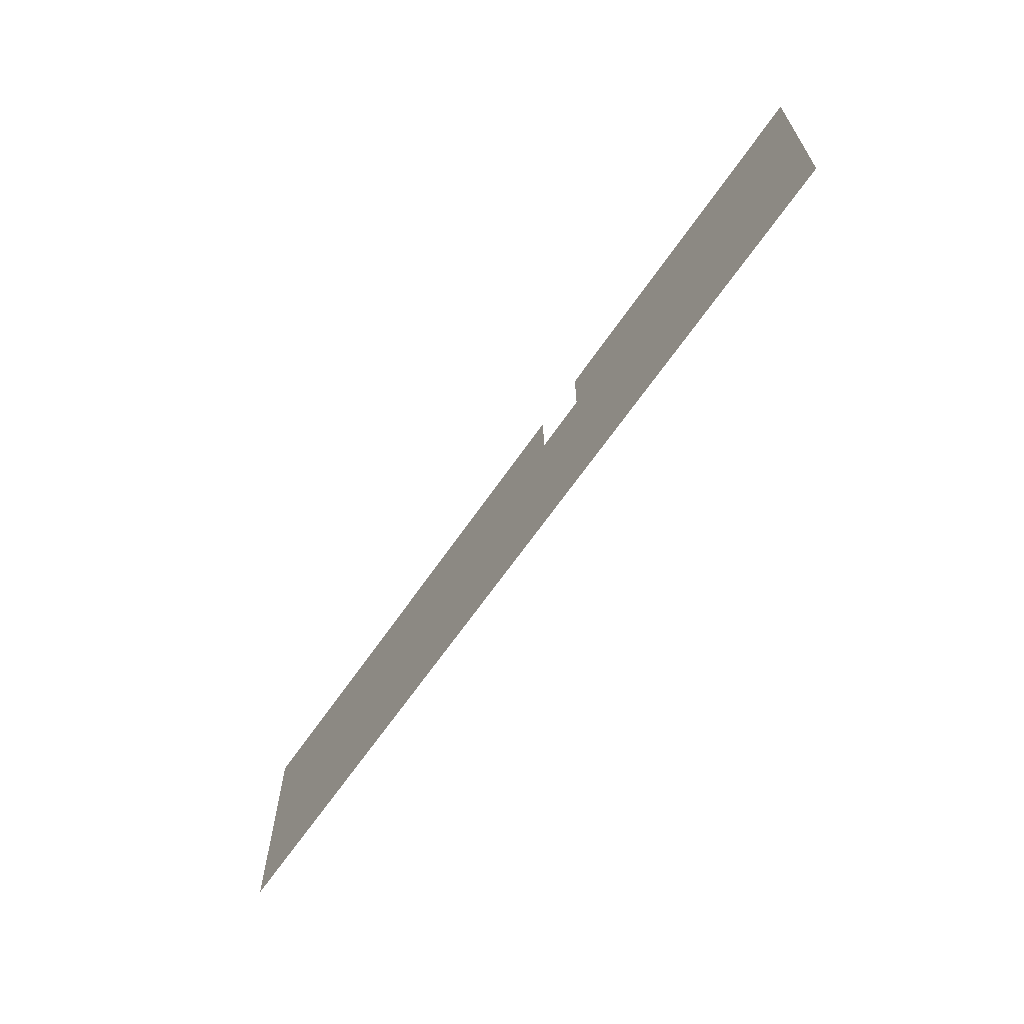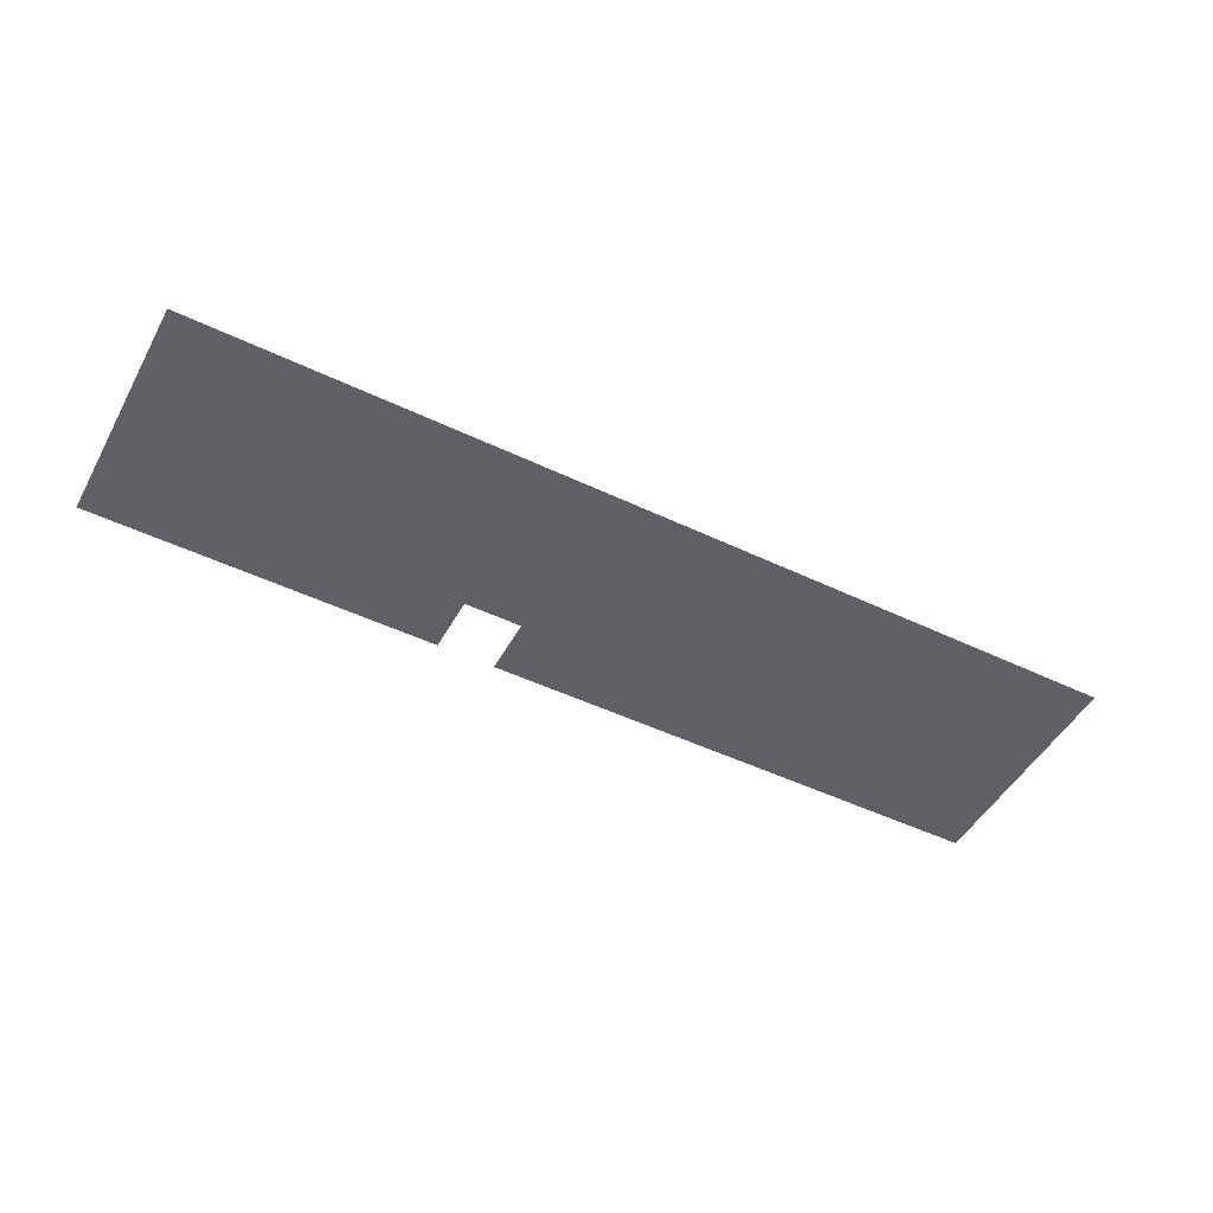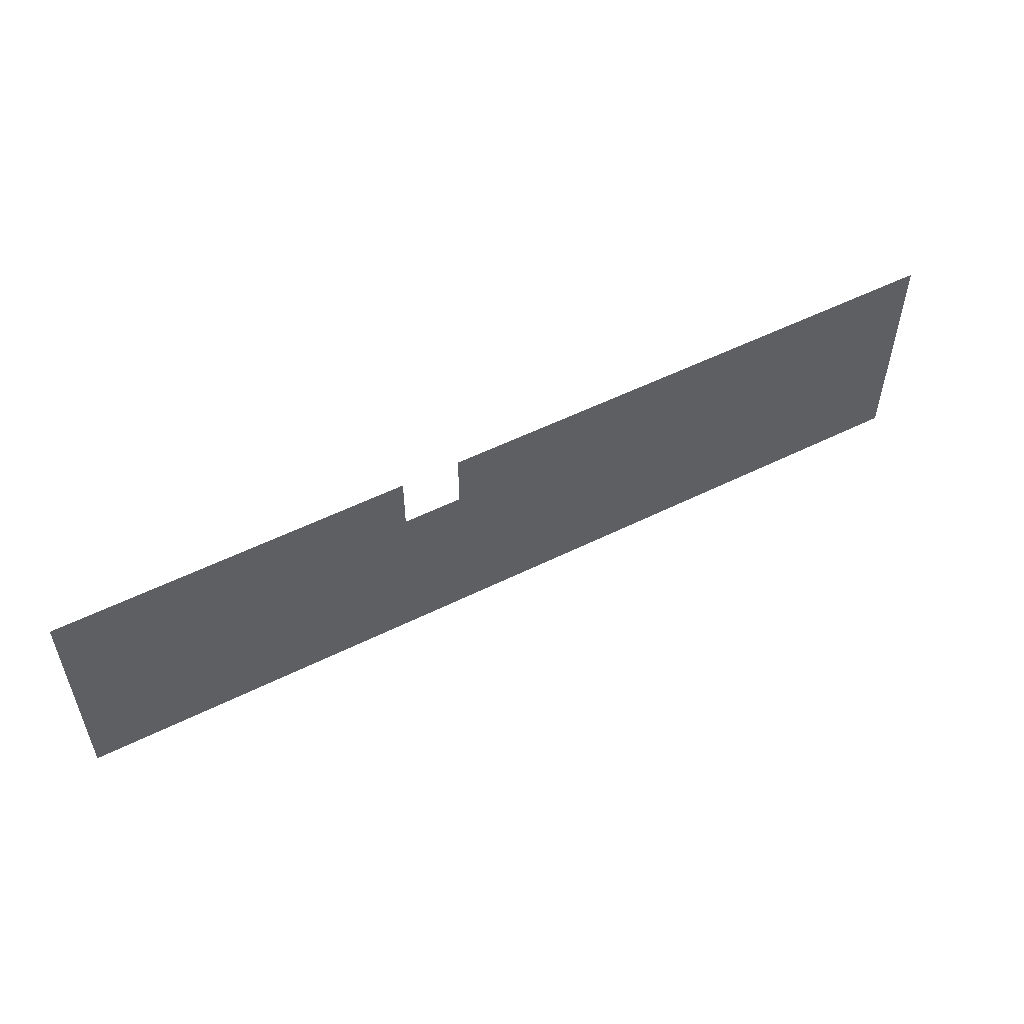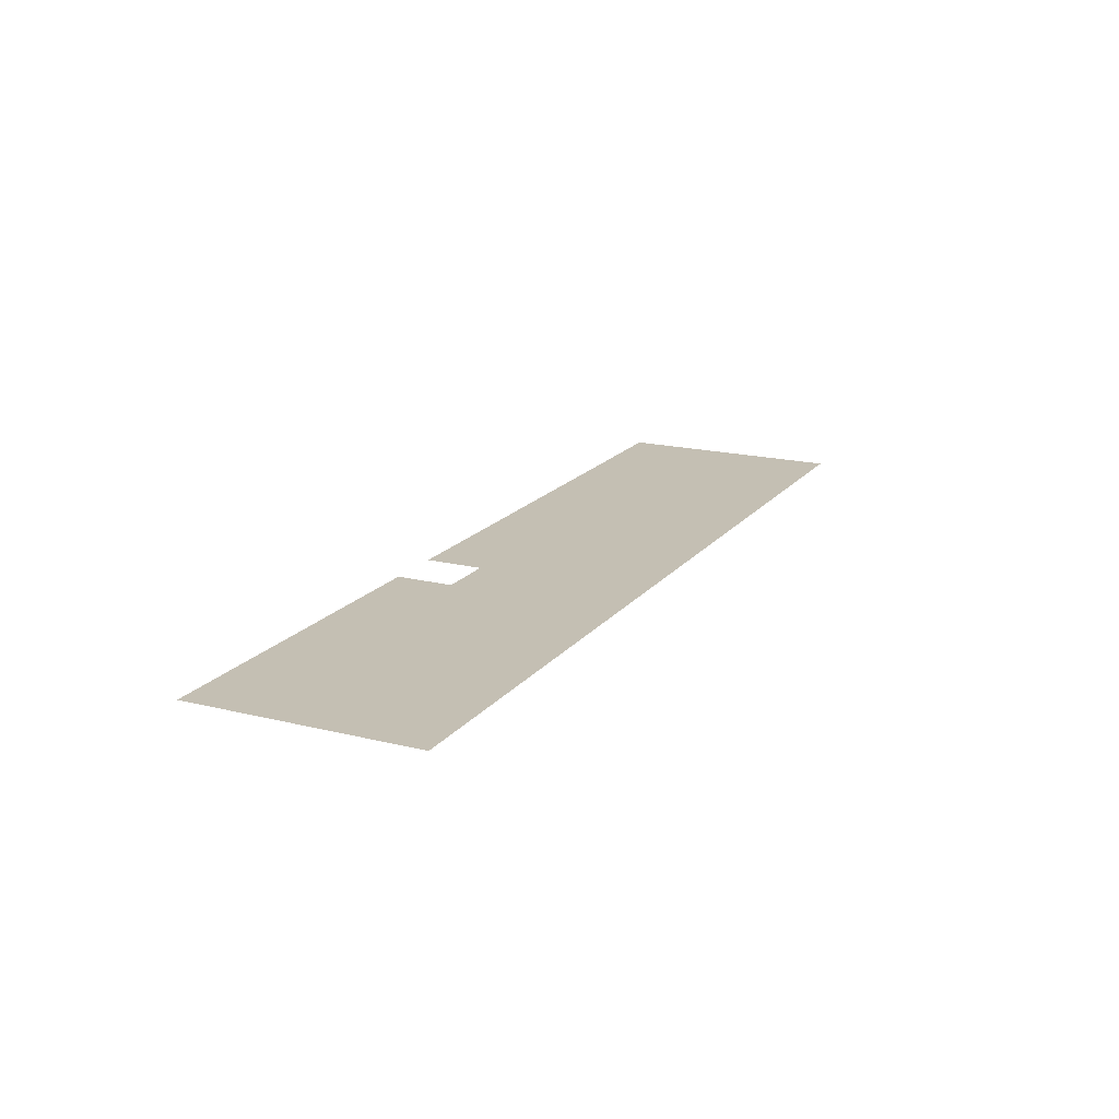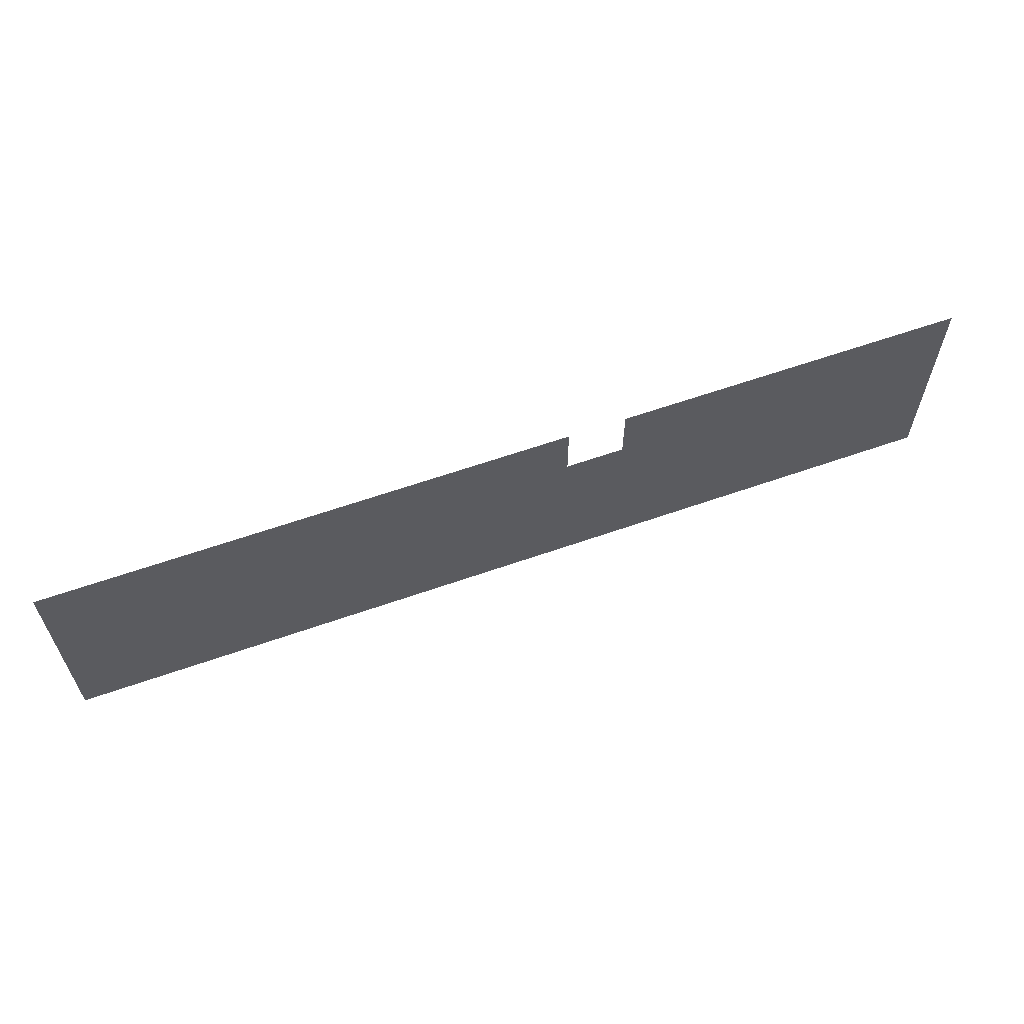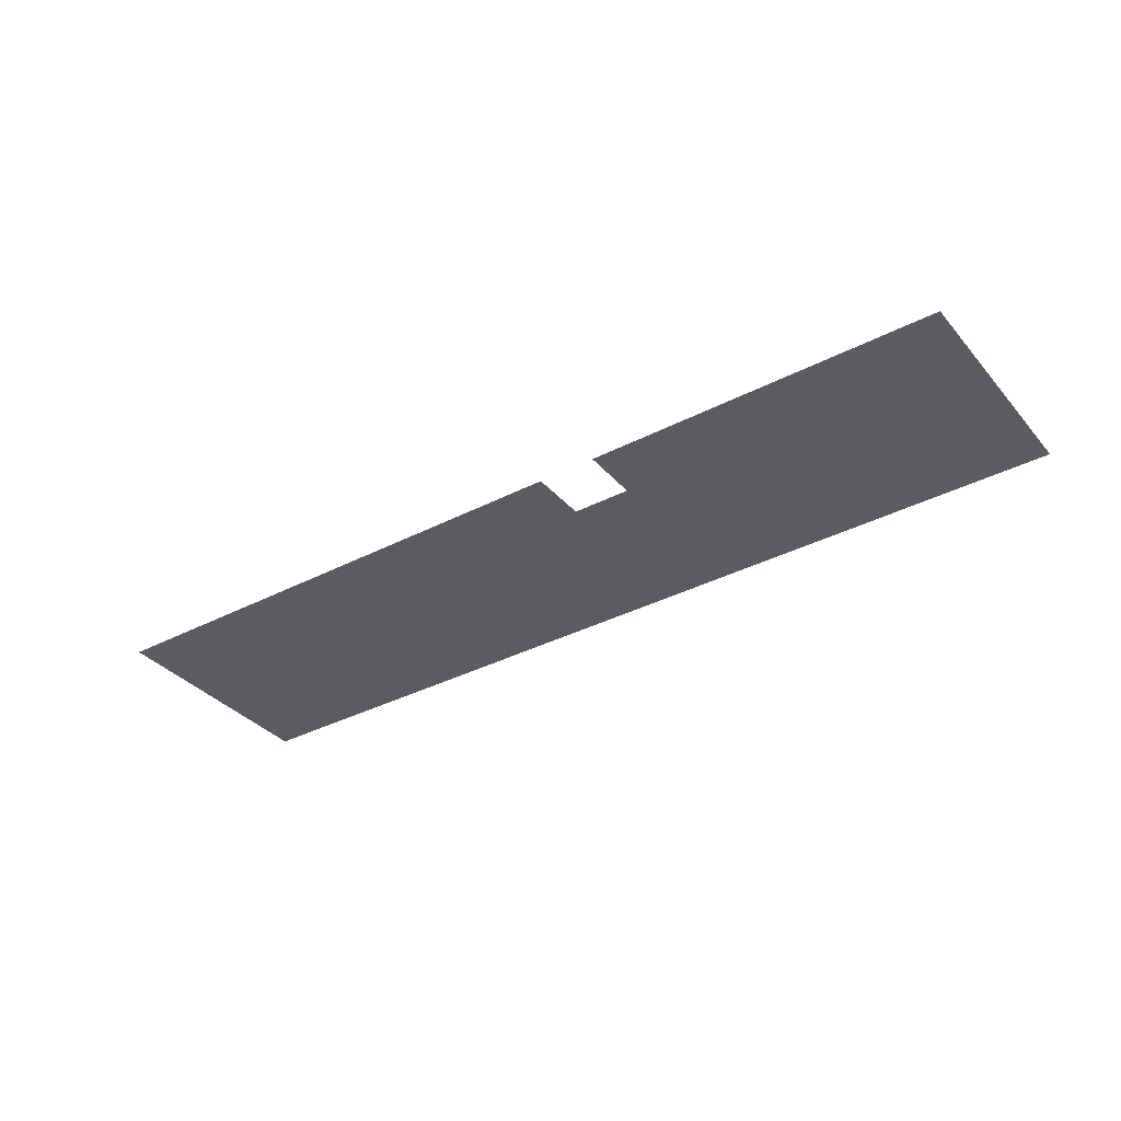
<metadata>
{"format":"obj","ext":"obj","renderer":"f3d","projection":"perspective","resolution":1024,"background":"white","views":[{"elev":-64.6,"azim":-124.4,"up":"+Y"},{"elev":-48.8,"azim":-28.0,"up":"+Z"},{"elev":53.7,"azim":-27.9,"up":"+Y"},{"elev":17.9,"azim":-64.1,"up":"+Z"},{"elev":61.6,"azim":160.3,"up":"+Y"},{"elev":-35.2,"azim":-145.3,"up":"+Z"}]}
</metadata>
<code>
v -33.3 -6.054 0
v -33.73 -6.054 0
v -33.73 -5.622 0
v -33.3 -5.622 0
v -33.73 -6.054 0
v -34.16 -6.054 0
v -34.16 -5.622 0
v -33.73 -5.622 0
v -34.16 -6.054 0
v -34.59 -6.054 0
v -34.59 -5.622 0
v -34.16 -5.622 0
v -34.59 -6.054 0
v -35.03 -6.054 0
v -35.03 -5.622 0
v -34.59 -5.622 0
v -35.03 -6.054 0
v -35.46 -6.054 0
v -35.46 -5.622 0
v -35.03 -5.622 0
v -35.46 -6.054 0
v -35.89 -6.054 0
v -35.89 -5.622 0
v -35.46 -5.622 0
v -35.89 -6.054 0
v -36.32 -6.054 0
v -36.32 -5.622 0
v -35.89 -5.622 0
v -36.32 -6.054 0
v -36.76 -6.054 0
v -36.76 -5.622 0
v -36.32 -5.622 0
v -36.76 -6.054 0
v -37.19 -6.054 0
v -37.19 -5.622 0
v -36.76 -5.622 0
v -37.62 -6.054 0
v -38.05 -6.054 0
v -38.05 -5.622 0
v -37.62 -5.622 0
v -38.05 -6.054 0
v -38.49 -6.054 0
v -38.49 -5.622 0
v -38.05 -5.622 0
v -38.49 -6.054 0
v -38.92 -6.054 0
v -38.92 -5.622 0
v -38.49 -5.622 0
v -38.92 -6.054 0
v -39.35 -6.054 0
v -39.35 -5.622 0
v -38.92 -5.622 0
v -39.35 -6.054 0
v -39.78 -6.054 0
v -39.78 -5.622 0
v -39.35 -5.622 0
v -39.78 -6.054 0
v -40.22 -6.054 0
v -40.22 -5.622 0
v -39.78 -5.622 0
v -33.3 -6.486 0
v -33.73 -6.486 0
v -33.73 -6.054 0
v -33.3 -6.054 0
v -33.73 -6.486 0
v -34.16 -6.486 0
v -34.16 -6.054 0
v -33.73 -6.054 0
v -34.16 -6.486 0
v -34.59 -6.486 0
v -34.59 -6.054 0
v -34.16 -6.054 0
v -34.59 -6.486 0
v -35.03 -6.486 0
v -35.03 -6.054 0
v -34.59 -6.054 0
v -35.03 -6.486 0
v -35.46 -6.486 0
v -35.46 -6.054 0
v -35.03 -6.054 0
v -35.46 -6.486 0
v -35.89 -6.486 0
v -35.89 -6.054 0
v -35.46 -6.054 0
v -35.89 -6.486 0
v -36.32 -6.486 0
v -36.32 -6.054 0
v -35.89 -6.054 0
v -36.32 -6.486 0
v -36.76 -6.486 0
v -36.76 -6.054 0
v -36.32 -6.054 0
v -36.76 -6.486 0
v -37.19 -6.486 0
v -37.19 -6.054 0
v -36.76 -6.054 0
v -37.19 -6.486 0
v -37.62 -6.486 0
v -37.62 -6.054 0
v -37.19 -6.054 0
v -37.62 -6.486 0
v -38.05 -6.486 0
v -38.05 -6.054 0
v -37.62 -6.054 0
v -38.05 -6.486 0
v -38.49 -6.486 0
v -38.49 -6.054 0
v -38.05 -6.054 0
v -38.49 -6.486 0
v -38.92 -6.486 0
v -38.92 -6.054 0
v -38.49 -6.054 0
v -38.92 -6.486 0
v -39.35 -6.486 0
v -39.35 -6.054 0
v -38.92 -6.054 0
v -39.35 -6.486 0
v -39.78 -6.486 0
v -39.78 -6.054 0
v -39.35 -6.054 0
v -39.78 -6.486 0
v -40.22 -6.486 0
v -40.22 -6.054 0
v -39.78 -6.054 0
v -33.3 -6.919 0
v -33.73 -6.919 0
v -33.73 -6.486 0
v -33.3 -6.486 0
v -33.73 -6.919 0
v -34.16 -6.919 0
v -34.16 -6.486 0
v -33.73 -6.486 0
v -34.16 -6.919 0
v -34.59 -6.919 0
v -34.59 -6.486 0
v -34.16 -6.486 0
v -34.59 -6.919 0
v -35.03 -6.919 0
v -35.03 -6.486 0
v -34.59 -6.486 0
v -35.03 -6.919 0
v -35.46 -6.919 0
v -35.46 -6.486 0
v -35.03 -6.486 0
v -35.46 -6.919 0
v -35.89 -6.919 0
v -35.89 -6.486 0
v -35.46 -6.486 0
v -35.89 -6.919 0
v -36.32 -6.919 0
v -36.32 -6.486 0
v -35.89 -6.486 0
v -36.32 -6.919 0
v -36.76 -6.919 0
v -36.76 -6.486 0
v -36.32 -6.486 0
v -36.76 -6.919 0
v -37.19 -6.919 0
v -37.19 -6.486 0
v -36.76 -6.486 0
v -37.19 -6.919 0
v -37.62 -6.919 0
v -37.62 -6.486 0
v -37.19 -6.486 0
v -37.62 -6.919 0
v -38.05 -6.919 0
v -38.05 -6.486 0
v -37.62 -6.486 0
v -38.05 -6.919 0
v -38.49 -6.919 0
v -38.49 -6.486 0
v -38.05 -6.486 0
v -38.49 -6.919 0
v -38.92 -6.919 0
v -38.92 -6.486 0
v -38.49 -6.486 0
v -38.92 -6.919 0
v -39.35 -6.919 0
v -39.35 -6.486 0
v -38.92 -6.486 0
v -39.35 -6.919 0
v -39.78 -6.919 0
v -39.78 -6.486 0
v -39.35 -6.486 0
v -39.78 -6.919 0
v -40.22 -6.919 0
v -40.22 -6.486 0
v -39.78 -6.486 0
v -33.3 -7.351 0
v -33.73 -7.351 0
v -33.73 -6.919 0
v -33.3 -6.919 0
v -33.73 -7.351 0
v -34.16 -7.351 0
v -34.16 -6.919 0
v -33.73 -6.919 0
v -34.16 -7.351 0
v -34.59 -7.351 0
v -34.59 -6.919 0
v -34.16 -6.919 0
v -34.59 -7.351 0
v -35.03 -7.351 0
v -35.03 -6.919 0
v -34.59 -6.919 0
v -35.03 -7.351 0
v -35.46 -7.351 0
v -35.46 -6.919 0
v -35.03 -6.919 0
v -35.46 -7.351 0
v -35.89 -7.351 0
v -35.89 -6.919 0
v -35.46 -6.919 0
v -35.89 -7.351 0
v -36.32 -7.351 0
v -36.32 -6.919 0
v -35.89 -6.919 0
v -36.32 -7.351 0
v -36.76 -7.351 0
v -36.76 -6.919 0
v -36.32 -6.919 0
v -36.76 -7.351 0
v -37.19 -7.351 0
v -37.19 -6.919 0
v -36.76 -6.919 0
v -37.19 -7.351 0
v -37.62 -7.351 0
v -37.62 -6.919 0
v -37.19 -6.919 0
v -37.62 -7.351 0
v -38.05 -7.351 0
v -38.05 -6.919 0
v -37.62 -6.919 0
v -38.05 -7.351 0
v -38.49 -7.351 0
v -38.49 -6.919 0
v -38.05 -6.919 0
v -38.49 -7.351 0
v -38.92 -7.351 0
v -38.92 -6.919 0
v -38.49 -6.919 0
v -38.92 -7.351 0
v -39.35 -7.351 0
v -39.35 -6.919 0
v -38.92 -6.919 0
v -39.35 -7.351 0
v -39.78 -7.351 0
v -39.78 -6.919 0
v -39.35 -6.919 0
v -39.78 -7.351 0
v -40.22 -7.351 0
v -40.22 -6.919 0
v -39.78 -6.919 0
g responbility_mesh_0019
f 1 2 3 4
f 5 6 7 8
f 9 10 11 12
f 13 14 15 16
f 17 18 19 20
f 21 22 23 24
f 25 26 27 28
f 29 30 31 32
f 33 34 35 36
f 37 38 39 40
f 41 42 43 44
f 45 46 47 48
f 49 50 51 52
f 53 54 55 56
f 57 58 59 60
f 61 62 63 64
f 65 66 67 68
f 69 70 71 72
f 73 74 75 76
f 77 78 79 80
f 81 82 83 84
f 85 86 87 88
f 89 90 91 92
f 93 94 95 96
f 97 98 99 100
f 101 102 103 104
f 105 106 107 108
f 109 110 111 112
f 113 114 115 116
f 117 118 119 120
f 121 122 123 124
f 125 126 127 128
f 129 130 131 132
f 133 134 135 136
f 137 138 139 140
f 141 142 143 144
f 145 146 147 148
f 149 150 151 152
f 153 154 155 156
f 157 158 159 160
f 161 162 163 164
f 165 166 167 168
f 169 170 171 172
f 173 174 175 176
f 177 178 179 180
f 181 182 183 184
f 185 186 187 188
f 189 190 191 192
f 193 194 195 196
f 197 198 199 200
f 201 202 203 204
f 205 206 207 208
f 209 210 211 212
f 213 214 215 216
f 217 218 219 220
f 221 222 223 224
f 225 226 227 228
f 229 230 231 232
f 233 234 235 236
f 237 238 239 240
f 241 242 243 244
f 245 246 247 248
f 249 250 251 252

</code>
